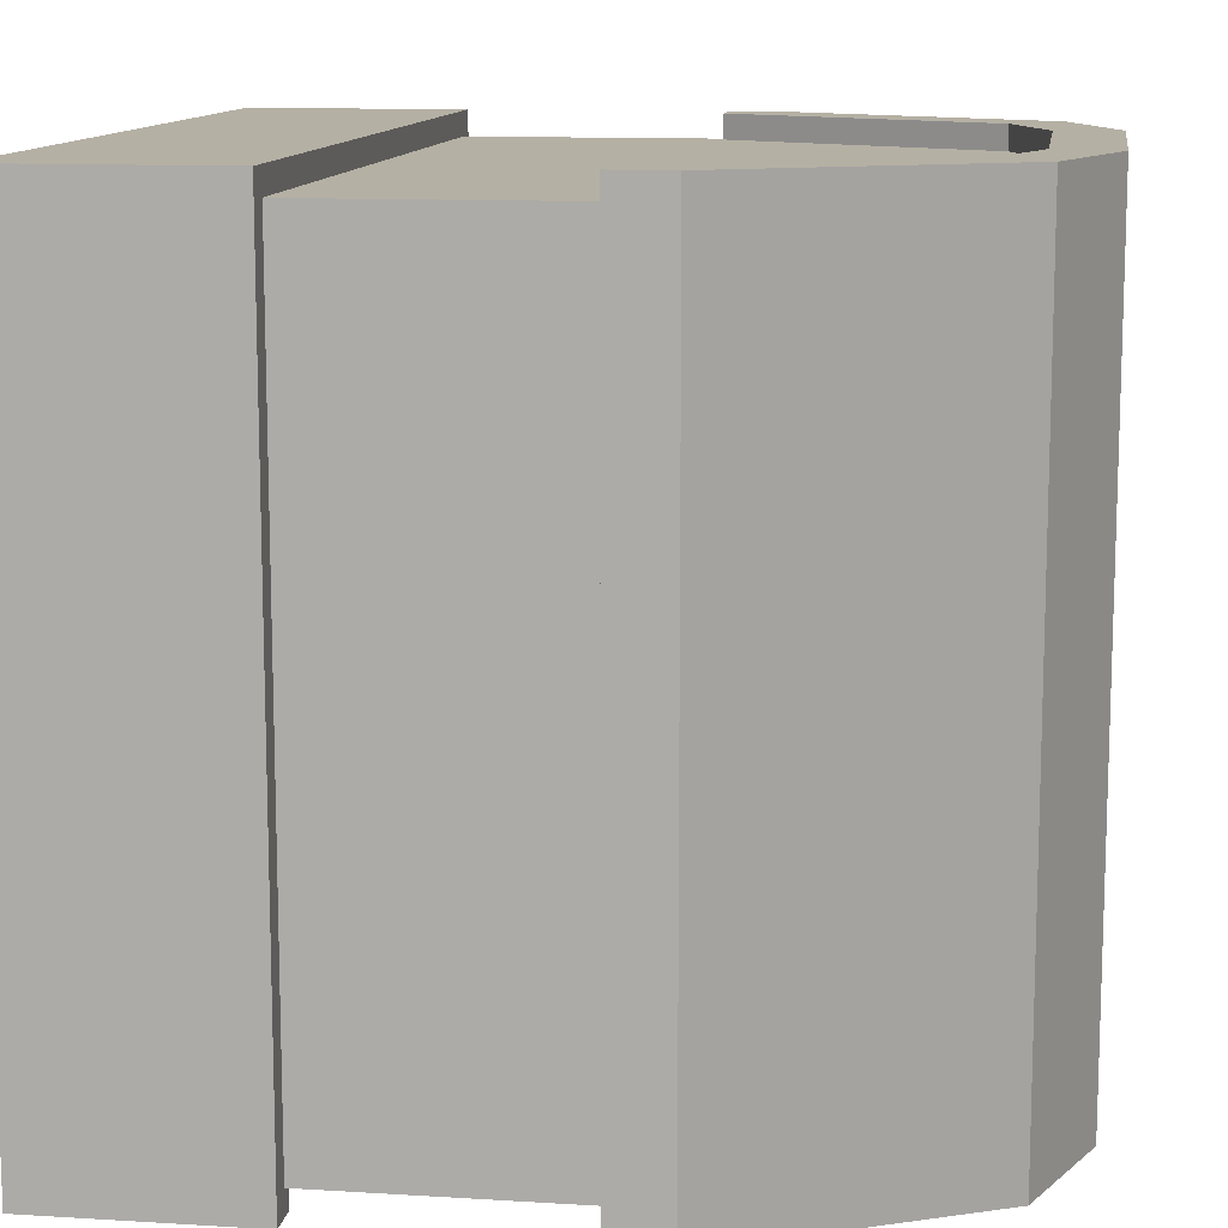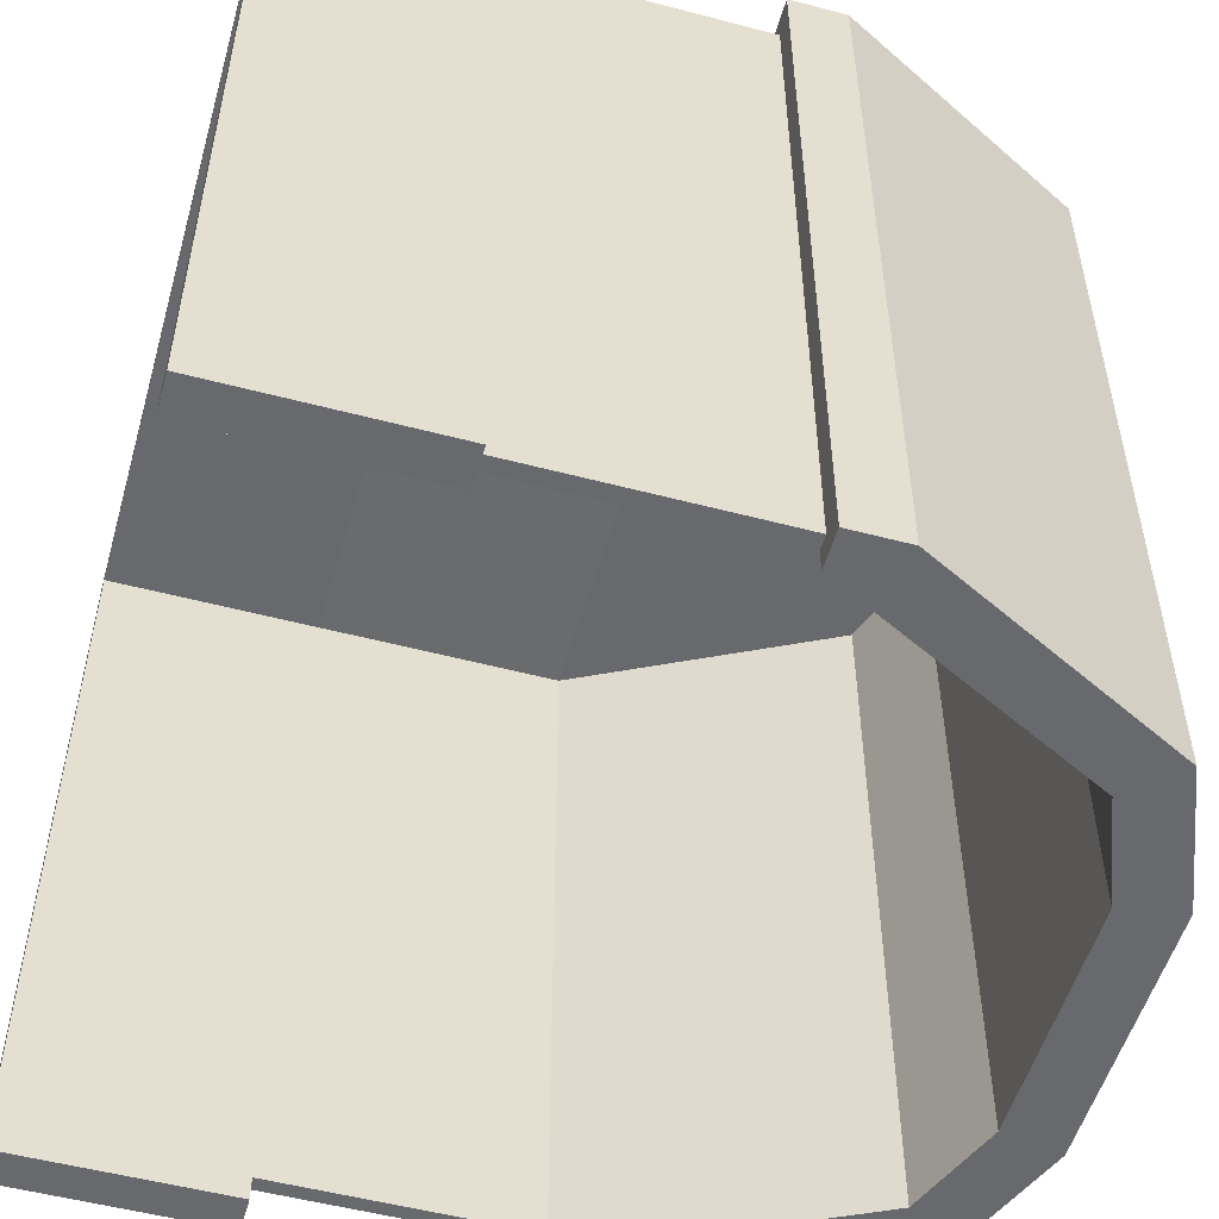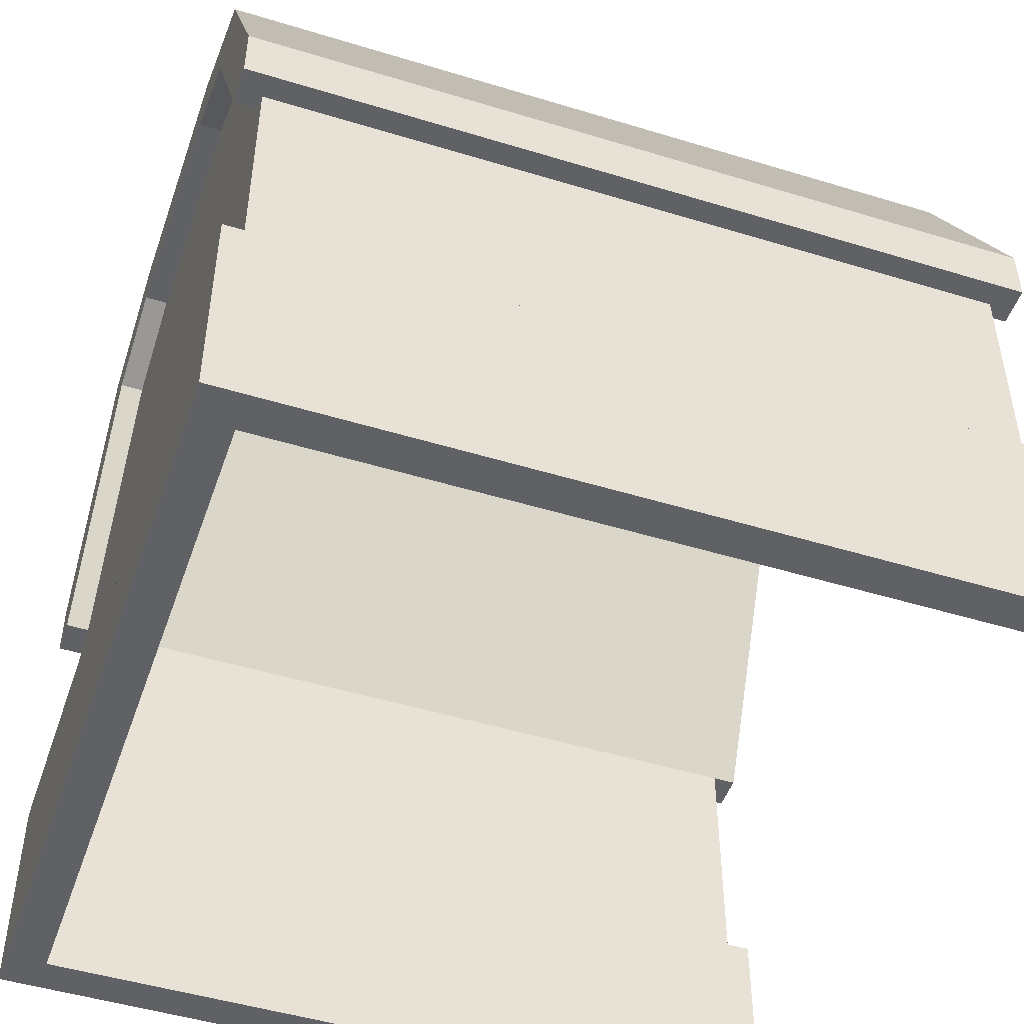
<metadata>
{"format":"obj","ext":"obj","renderer":"f3d","projection":"perspective","resolution":1024,"background":"white","views":[{"elev":11.8,"azim":98.4,"up":"+Z"},{"elev":-53.0,"azim":74.2,"up":"+Z"},{"elev":-48.3,"azim":71.1,"up":"+Y"}]}
</metadata>
<code>
v -10 0.7 0
v -10 0 0
v -10 0 10
v -10 0 10
v -10 0.7 10
v -10 0.7 0
v -9.518 0 0
v -10 0 0
v -10 0.7 0
v -10 0.7 0
v -9.518 0.7 0
v -9.518 0 0
v 0 0 0
v 0 0.7 0
v 0 0.7 10
v 0 0.7 10
v 0 0 10
v 0 0 0
v -1.637 9.727 10
v -1.637 9.727 0
v -2.477 10.05 0
v -2.477 10.05 0
v -2.477 10.05 10
v -1.637 9.727 10
v -7.523 10.05 10
v -7.523 10.05 0
v -8.363 9.727 0
v -8.363 9.727 0
v -8.363 9.727 10
v -7.523 10.05 10
v 0 0 0
v -0.4816 0 0
v -0.4816 0.7 0
v -0.4816 0.7 0
v 0 0.7 0
v 0 0 0
v -10 0 10
v 0 0 10
v 0 0.7 10
v 0 0.7 10
v -10 0.7 10
v -10 0 10
v 0 0.7 10
v -0.4816 0.7 10
v -10 0.7 10
v -0.4816 0.7 10
v -9.518 0.7 10
v -10 0.7 10
v -9.518 0 9.5
v -9.518 0 0
v -10 0 0
v 0 0 10
v 0 0 0
v -0.4816 0 0
v -0.4816 0 0
v -0.4816 0 9.5
v 0 0 10
v -0.4816 0 9.5
v -10 0 10
v 0 0 10
v -0.4816 0 9.5
v -9.518 0 9.5
v -10 0 10
v -9.518 0 9.5
v -10 0 0
v -10 0 10
v -0.4816 0.7 0
v -0.4816 0 0
v -0.4816 0 9.5
v -0.4816 0 9.5
v -0.4816 0.7 9.5
v -0.4816 0.7 0
v -9.518 0 0
v -9.518 0.7 0
v -9.518 0.7 9.5
v -9.518 0.7 9.5
v -9.518 0 9.5
v -9.518 0 0
v -0.4816 0 9.5
v -9.518 0 9.5
v -9.518 0.7 9.5
v -9.518 0.7 9.5
v -0.4816 0.7 9.5
v -0.4816 0 9.5
v -0.3 2.7 9.7
v 0 2.7 0
v 0 2.7 10
v 0 2.7 10
v -10 2.7 10
v -0.3 2.7 9.7
v -10 2.7 10
v -0.4816 2.7 9.7
v -0.3 2.7 9.7
v -10 2.7 10
v -9.518 2.7 9.7
v -0.4816 2.7 9.7
v -10 2.7 10
v -9.7 2.7 9.7
v -9.518 2.7 9.7
v -10 2.7 10
v -9.7 2.7 0.3
v -9.7 2.7 9.7
v -9.7 2.7 0.3
v -10 2.7 10
v -10 2.7 0
v -9.7 2.7 0.3
v -10 2.7 0
v -9.518 2.7 0
v -9.518 2.7 0
v -9.518 2.7 0.3
v -9.7 2.7 0.3
v 0 2.7 0
v -0.3 2.7 9.7
v -0.3 2.7 0.3
v -0.3 2.7 0.3
v -0.4816 2.7 0
v 0 2.7 0
v -0.3 2.7 0.3
v -0.4816 2.7 0.3
v -0.4816 2.7 0
v -0.4816 2.7 9.5
v -0.4816 2.7 9.7
v -9.518 2.7 9.7
v -9.518 2.7 9.7
v -9.518 2.7 9.5
v -0.4816 2.7 9.5
v -0.4816 1.5 10
v -0.4816 1.5 9.5
v -9.518 1.5 9.5
v -9.518 1.5 9.5
v -9.518 1.5 10
v -0.4816 1.5 10
v -0.4816 5.8 9.7
v -0.4816 5.8 9.5
v -9.518 5.8 9.5
v -9.518 5.8 9.5
v -9.518 5.8 9.7
v -0.4816 5.8 9.7
v -9.518 5.8 9.7
v -0.4816 5.8 9.7
v -2.178 9.126 9.7
v -2.178 9.126 9.7
v -7.822 9.126 9.7
v -9.518 5.8 9.7
v -2.178 9.126 9.7
v -6.542 9.617 9.7
v -7.822 9.126 9.7
v -2.178 9.126 9.7
v -3.458 9.617 9.7
v -6.542 9.617 9.7
v -2.178 9.126 9.7
v -2.178 9.126 9.5
v -0.4816 5.8 9.5
v -0.4816 5.8 9.5
v -0.4816 5.8 9.7
v -2.178 9.126 9.7
v -2.178 9.126 9.5
v -2.178 9.126 9.7
v -3.458 9.617 9.7
v -3.458 9.617 9.7
v -3.458 9.617 9.5
v -2.178 9.126 9.5
v -3.458 9.617 9.5
v -3.458 9.617 9.7
v -6.542 9.617 9.7
v -6.542 9.617 9.7
v -6.542 9.617 9.5
v -3.458 9.617 9.5
v -6.542 9.617 9.5
v -6.542 9.617 9.7
v -7.822 9.126 9.7
v -7.822 9.126 9.7
v -7.822 9.126 9.5
v -6.542 9.617 9.5
v -9.518 5.8 9.5
v -7.822 9.126 9.5
v -7.822 9.126 9.7
v -7.822 9.126 9.7
v -9.518 5.8 9.7
v -9.518 5.8 9.5
v 0 1.5 0
v 0 2.7 0
v 0 2.7 10
v 0 2.7 10
v 0 1.5 10
v 0 1.5 0
v -9.518 1.5 0
v -10 1.5 0
v -10 2.7 0
v -10 2.7 0
v -9.518 2.7 0
v -9.518 1.5 0
v -10 2.7 0
v -10 1.5 0
v -10 1.5 10
v -10 1.5 10
v -10 2.7 10
v -10 2.7 0
v 0 1.5 0
v -0.4816 1.5 0
v -0.4816 2.7 0
v -0.4816 2.7 0
v 0 2.7 0
v 0 1.5 0
v -0.4816 1.5 10
v 0 1.5 10
v 0 2.7 10
v 0 2.7 10
v -9.518 1.5 10
v -0.4816 1.5 10
v 0 2.7 10
v -10 1.5 10
v -9.518 1.5 10
v 0 2.7 10
v -10 2.7 10
v -10 1.5 10
v -0.4816 2.7 0
v -0.4816 1.5 0
v -0.4816 1.5 9.5
v -0.4816 1.5 9.5
v -0.4816 2.7 0.3
v -0.4816 2.7 0
v -0.4816 1.5 9.5
v -0.4816 2.7 9.5
v -0.4816 2.7 0.3
v -9.518 1.5 0
v -9.518 2.7 0
v -9.518 2.7 0.3
v -9.518 2.7 0.3
v -9.518 1.5 9.5
v -9.518 1.5 0
v -9.518 2.7 0.3
v -9.518 2.7 9.5
v -9.518 1.5 9.5
v -0.4816 1.5 9.5
v -9.518 1.5 9.5
v -9.518 2.7 9.5
v -9.518 2.7 9.5
v -0.4816 2.7 9.5
v -0.4816 1.5 9.5
v -0.3 2.7 9.7
v 0 2.7 10
v 0 2.7 0
v 0 2.7 10
v -0.3 2.7 9.7
v -10 2.7 10
v -10 2.7 10
v -0.3 2.7 9.7
v -0.4816 2.7 9.7
v -10 2.7 10
v -0.4816 2.7 9.7
v -9.518 2.7 9.7
v -10 2.7 10
v -9.518 2.7 9.7
v -9.7 2.7 9.7
v -10 2.7 10
v -9.7 2.7 9.7
v -9.7 2.7 0.3
v -9.7 2.7 0.3
v -10 2.7 0
v -10 2.7 10
v -9.7 2.7 0.3
v -9.518 2.7 0
v -10 2.7 0
v -9.518 2.7 0
v -9.7 2.7 0.3
v -9.518 2.7 0.3
v 0 2.7 0
v -0.3 2.7 0.3
v -0.3 2.7 9.7
v -0.3 2.7 0.3
v 0 2.7 0
v -0.4816 2.7 0
v -0.3 2.7 0.3
v -0.4816 2.7 0
v -0.4816 2.7 0.3
v -0.4816 2.7 9.5
v -9.518 2.7 9.7
v -0.4816 2.7 9.7
v -9.518 2.7 9.7
v -0.4816 2.7 9.5
v -9.518 2.7 9.5
v -10 6.518 0
v -10 5.8 0
v -10 5.8 10
v -10 5.8 10
v -10 6.518 10
v -10 6.518 0
v -9.518 5.8 9.7
v -9.518 5.8 10
v -10 5.8 10
v -10 5.8 10
v -9.7 5.8 9.7
v -9.518 5.8 9.7
v -10 5.8 10
v -9.7 5.8 0.3
v -9.7 5.8 9.7
v -9.7 5.8 0.3
v -10 5.8 10
v -10 5.8 0
v -9.7 5.8 0.3
v -10 5.8 0
v -9.518 5.8 0
v -9.518 5.8 0
v -9.518 5.8 0.3
v -9.7 5.8 0.3
v 0 6.518 0
v -1.637 9.727 0
v -1.637 9.727 10
v -1.637 9.727 10
v 0 6.518 10
v 0 6.518 0
v -2.477 10.05 10
v -2.477 10.05 0
v -3.318 10.37 0
v -3.318 10.37 0
v -3.318 10.37 10
v -2.477 10.05 10
v -6.682 10.37 10
v -6.682 10.37 0
v -7.523 10.05 0
v -7.523 10.05 0
v -7.523 10.05 10
v -6.682 10.37 10
v -8.363 9.727 0
v -10 6.518 0
v -10 6.518 10
v -10 6.518 10
v -8.363 9.727 10
v -8.363 9.727 0
v -3.318 10.37 10
v -3.318 10.37 0
v -6.682 10.37 0
v -6.682 10.37 0
v -6.682 10.37 10
v -3.318 10.37 10
v 0 5.8 0
v 0 6.518 0
v 0 6.518 10
v 0 6.518 10
v 0 5.8 10
v 0 5.8 0
v -6.542 9.617 9.7
v -6.542 9.617 10
v -7.822 9.126 10
v -7.822 9.126 10
v -7.822 9.126 9.7
v -6.542 9.617 9.7
v -3.458 9.617 9.7
v -3.458 9.617 10
v -6.542 9.617 10
v -6.542 9.617 10
v -6.542 9.617 9.7
v -3.458 9.617 9.7
v -0.3 5.8 9.7
v 0 5.8 0
v 0 5.8 10
v 0 5.8 10
v -0.4816 5.8 10
v -0.3 5.8 9.7
v -0.4816 5.8 10
v -0.4816 5.8 9.7
v -0.3 5.8 9.7
v 0 5.8 0
v -0.3 5.8 9.7
v -0.3 5.8 0.3
v -0.3 5.8 0.3
v -0.4816 5.8 0
v 0 5.8 0
v -0.3 5.8 0.3
v -0.4816 5.8 0.3
v -0.4816 5.8 0
v -2.178 9.126 9.7
v -2.178 9.126 10
v -3.458 9.617 10
v -3.458 9.617 10
v -3.458 9.617 9.7
v -2.178 9.126 9.7
v -9.518 5.8 0
v -10 5.8 0
v -10 6.518 0
v -10 6.518 0
v -7.822 9.126 0
v -9.518 5.8 0
v -10 6.518 0
v -8.363 9.727 0
v -7.822 9.126 0
v -8.363 9.727 0
v -6.542 9.617 0
v -7.822 9.126 0
v -6.542 9.617 0
v -8.363 9.727 0
v -1.637 9.727 0
v -3.458 9.617 0
v -6.542 9.617 0
v -1.637 9.727 0
v -2.178 9.126 0
v -3.458 9.617 0
v -1.637 9.727 0
v -2.178 9.126 0
v -1.637 9.727 0
v 0 6.518 0
v -2.178 9.126 0
v 0 6.518 0
v 0 5.8 0
v 0 5.8 0
v -0.4816 5.8 0
v -2.178 9.126 0
v -8.363 9.727 0
v -7.523 10.05 0
v -1.637 9.727 0
v -7.523 10.05 0
v -2.477 10.05 0
v -1.637 9.727 0
v -7.523 10.05 0
v -6.682 10.37 0
v -2.477 10.05 0
v -6.682 10.37 0
v -3.318 10.37 0
v -2.477 10.05 0
v -2.178 9.126 10
v -2.178 9.126 9.7
v -0.4816 5.8 9.7
v -0.4816 5.8 9.7
v -0.4816 5.8 10
v -2.178 9.126 10
v -9.518 5.8 9.7
v -7.822 9.126 9.7
v -7.822 9.126 10
v -7.822 9.126 10
v -9.518 5.8 10
v -9.518 5.8 9.7
v -0.4816 5.8 10
v 0 5.8 10
v 0 6.518 10
v 0 6.518 10
v -2.178 9.126 10
v -0.4816 5.8 10
v 0 6.518 10
v -1.637 9.727 10
v -2.178 9.126 10
v -1.637 9.727 10
v -3.458 9.617 10
v -2.178 9.126 10
v -1.637 9.727 10
v -6.542 9.617 10
v -3.458 9.617 10
v -6.542 9.617 10
v -1.637 9.727 10
v -8.363 9.727 10
v -7.822 9.126 10
v -6.542 9.617 10
v -8.363 9.727 10
v -7.822 9.126 10
v -8.363 9.727 10
v -10 6.518 10
v -7.822 9.126 10
v -10 6.518 10
v -10 5.8 10
v -10 5.8 10
v -9.518 5.8 10
v -7.822 9.126 10
v -1.637 9.727 10
v -2.477 10.05 10
v -8.363 9.727 10
v -2.477 10.05 10
v -7.523 10.05 10
v -8.363 9.727 10
v -2.477 10.05 10
v -3.318 10.37 10
v -7.523 10.05 10
v -3.318 10.37 10
v -6.682 10.37 10
v -7.523 10.05 10
v 0 0.7 0
v 0 1.5 0
v 0 1.5 10
v 0 1.5 10
v 0 0.7 10
v 0 0.7 0
v -9.518 0.7 0
v -10 0.7 0
v -10 1.5 0
v -10 1.5 0
v -9.518 1.5 0
v -9.518 0.7 0
v -10 1.5 0
v -10 0.7 0
v -10 0.7 10
v -10 0.7 10
v -10 1.5 10
v -10 1.5 0
v 0 0.7 0
v -0.4816 0.7 0
v -0.4816 1.5 0
v -0.4816 1.5 0
v 0 1.5 0
v 0 0.7 0
v -0.4816 0.7 10
v 0 0.7 10
v 0 1.5 10
v 0 1.5 10
v -9.518 0.7 10
v -0.4816 0.7 10
v 0 1.5 10
v -10 0.7 10
v -9.518 0.7 10
v 0 1.5 10
v -10 1.5 10
v -10 0.7 10
v 0 1.5 10
v -0.4816 1.5 10
v -10 1.5 10
v -0.4816 1.5 10
v -9.518 1.5 10
v -10 1.5 10
v -0.4816 1.5 0
v -0.4816 0.7 0
v -0.4816 0.7 9.5
v -0.4816 0.7 9.5
v -0.4816 1.5 9.5
v -0.4816 1.5 0
v -9.518 0.7 0
v -9.518 1.5 0
v -9.518 1.5 9.5
v -9.518 1.5 9.5
v -9.518 0.7 9.5
v -9.518 0.7 0
v -0.4816 0.7 9.5
v -9.518 0.7 9.5
v -9.518 1.5 9.5
v -9.518 1.5 9.5
v -0.4816 1.5 9.5
v -0.4816 0.7 9.5
v -9.518 5.8 0
v -7.822 9.126 0
v -7.822 9.126 9.5
v -7.822 9.126 9.5
v -9.518 5.8 0.3
v -9.518 5.8 0
v -7.822 9.126 9.5
v -9.518 5.8 9.5
v -9.518 5.8 0.3
v -6.542 9.617 0
v -6.542 9.617 9.5
v -7.822 9.126 9.5
v -7.822 9.126 9.5
v -7.822 9.126 0
v -6.542 9.617 0
v -6.542 9.617 0
v -3.458 9.617 0
v -3.458 9.617 9.5
v -3.458 9.617 9.5
v -6.542 9.617 9.5
v -6.542 9.617 0
v -3.458 9.617 0
v -2.178 9.126 0
v -2.178 9.126 9.5
v -2.178 9.126 9.5
v -3.458 9.617 9.5
v -3.458 9.617 0
v -2.178 9.126 0
v -0.4816 5.8 0
v -0.4816 5.8 0.3
v -0.4816 5.8 0.3
v -2.178 9.126 9.5
v -2.178 9.126 0
v -0.4816 5.8 0.3
v -0.4816 5.8 9.5
v -2.178 9.126 9.5
v -9.7 5.8 0.3
v -9.7 2.7 0.3
v -9.7 2.7 9.7
v -9.7 2.7 9.7
v -9.7 5.8 9.7
v -9.7 5.8 0.3
v -9.518 2.7 0.3
v -9.7 2.7 0.3
v -9.7 5.8 0.3
v -9.7 5.8 0.3
v -9.518 5.8 0.3
v -9.518 2.7 0.3
v -0.3 2.7 0.3
v -0.3 5.8 0.3
v -0.3 5.8 9.7
v -0.3 5.8 9.7
v -0.3 2.7 9.7
v -0.3 2.7 0.3
v -0.4816 2.7 9.7
v -0.3 2.7 9.7
v -0.3 5.8 9.7
v -0.3 5.8 9.7
v -9.518 2.7 9.7
v -0.4816 2.7 9.7
v -0.3 5.8 9.7
v -9.7 2.7 9.7
v -9.518 2.7 9.7
v -0.3 5.8 9.7
v -9.7 5.8 9.7
v -9.7 2.7 9.7
v -0.3 5.8 9.7
v -0.4816 5.8 9.7
v -9.7 5.8 9.7
v -0.4816 5.8 9.7
v -9.518 5.8 9.7
v -9.7 5.8 9.7
v -0.3 2.7 0.3
v -0.4816 2.7 0.3
v -0.4816 5.8 0.3
v -0.4816 5.8 0.3
v -0.3 5.8 0.3
v -0.3 2.7 0.3
v -9.518 2.7 0.3
v -9.518 5.8 0.3
v -9.518 5.8 9.5
v -9.518 5.8 9.5
v -9.518 2.7 9.5
v -9.518 2.7 0.3
v -0.4816 5.8 0.3
v -0.4816 2.7 0.3
v -0.4816 2.7 9.5
v -0.4816 2.7 9.5
v -0.4816 5.8 9.5
v -0.4816 5.8 0.3
v -0.4816 2.7 9.5
v -9.518 2.7 9.5
v -9.518 5.8 9.5
v -9.518 5.8 9.5
v -0.4816 5.8 9.5
v -0.4816 2.7 9.5
v -0.4816 5.8 9.5
v -9.518 5.8 9.5
v -7.822 9.126 9.5
v -7.822 9.126 9.5
v -2.178 9.126 9.5
v -0.4816 5.8 9.5
v -7.822 9.126 9.5
v -6.542 9.617 9.5
v -2.178 9.126 9.5
v -6.542 9.617 9.5
v -3.458 9.617 9.5
v -2.178 9.126 9.5
v -0.4816 2.7 9.5
v -9.518 5.8 9.5
v -9.518 2.7 9.5
v -9.518 5.8 9.5
v -0.4816 2.7 9.5
v -0.4816 5.8 9.5
g mesh_0
f 1 2 3
f 4 5 6
f 7 8 9
f 10 11 12
f 13 14 15
f 16 17 18
f 19 20 21
f 22 23 24
f 25 26 27
f 28 29 30
f 31 32 33
f 34 35 36
f 37 38 39
f 40 41 42
f 43 44 45
f 46 47 48
f 49 50 51
f 52 53 54
f 55 56 57
f 58 59 60
f 61 62 63
f 64 65 66
f 67 68 69
f 70 71 72
f 73 74 75
f 76 77 78
f 79 80 81
f 82 83 84
f 85 86 87
f 88 89 90
f 91 92 93
f 94 95 96
f 97 98 99
f 100 101 102
f 103 104 105
f 106 107 108
f 109 110 111
f 112 113 114
f 115 116 117
f 118 119 120
f 121 122 123
f 124 125 126
f 127 128 129
f 130 131 132
f 133 134 135
f 136 137 138
f 139 140 141
f 142 143 144
f 145 146 147
f 148 149 150
f 151 152 153
f 154 155 156
f 157 158 159
f 160 161 162
f 163 164 165
f 166 167 168
f 169 170 171
f 172 173 174
f 175 176 177
f 178 179 180
g mesh_1
f 181 182 183
f 184 185 186
f 187 188 189
f 190 191 192
f 193 194 195
f 196 197 198
f 199 200 201
f 202 203 204
f 205 206 207
f 208 209 210
f 211 212 213
f 214 215 216
f 217 218 219
f 220 221 222
f 223 224 225
f 226 227 228
f 229 230 231
f 232 233 234
f 235 236 237
f 238 239 240
f 241 242 243
f 244 245 246
f 247 248 249
f 250 251 252
f 253 254 255
f 256 257 258
f 259 260 261
f 262 263 264
f 265 266 267
f 268 269 270
f 271 272 273
f 274 275 276
f 277 278 279
f 280 281 282
g mesh_2
f 283 284 285
f 286 287 288
f 289 290 291
f 292 293 294
f 295 296 297
f 298 299 300
f 301 302 303
f 304 305 306
f 307 308 309
f 310 311 312
f 313 314 315
f 316 317 318
f 319 320 321
f 322 323 324
f 325 326 327
f 328 329 330
f 331 332 333
f 334 335 336
f 337 338 339
f 340 341 342
f 343 344 345
f 346 347 348
f 349 350 351
f 352 353 354
f 355 356 357
f 358 359 360
f 361 362 363
f 364 365 366
f 367 368 369
f 370 371 372
f 373 374 375
f 376 377 378
f 379 380 381
f 382 383 384
f 385 386 387
f 388 389 390
f 391 392 393
f 394 395 396
f 397 398 399
f 400 401 402
f 403 404 405
f 406 407 408
f 409 410 411
f 412 413 414
f 415 416 417
f 418 419 420
f 421 422 423
f 424 425 426
f 427 428 429
f 430 431 432
f 433 434 435
f 436 437 438
f 439 440 441
f 442 443 444
f 445 446 447
f 448 449 450
f 451 452 453
f 454 455 456
f 457 458 459
f 460 461 462
f 463 464 465
f 466 467 468
f 469 470 471
f 472 473 474
f 475 476 477
f 478 479 480
f 481 482 483
f 484 485 486
f 487 488 489
f 490 491 492
f 493 494 495
f 496 497 498
f 499 500 501
f 502 503 504
f 505 506 507
f 508 509 510
f 511 512 513
f 514 515 516
f 517 518 519
f 520 521 522
f 523 524 525
f 526 527 528
f 529 530 531
f 532 533 534
f 535 536 537
f 538 539 540
f 541 542 543
f 544 545 546
f 547 548 549
f 550 551 552
f 553 554 555
f 556 557 558
f 559 560 561
f 562 563 564
f 565 566 567
f 568 569 570
g mesh_3
f 571 572 573
f 574 575 576
f 577 578 579
f 580 581 582
f 583 584 585
f 586 587 588
f 589 590 591
f 592 593 594
f 595 596 597
f 598 599 600
f 601 602 603
f 604 605 606
f 607 608 609
f 610 611 612
f 613 614 615
f 616 617 618
f 619 620 621
f 622 623 624
f 625 626 627
f 628 629 630
f 631 632 633
f 634 635 636
f 637 638 639
f 640 641 642
f 643 644 645
f 646 647 648

</code>
